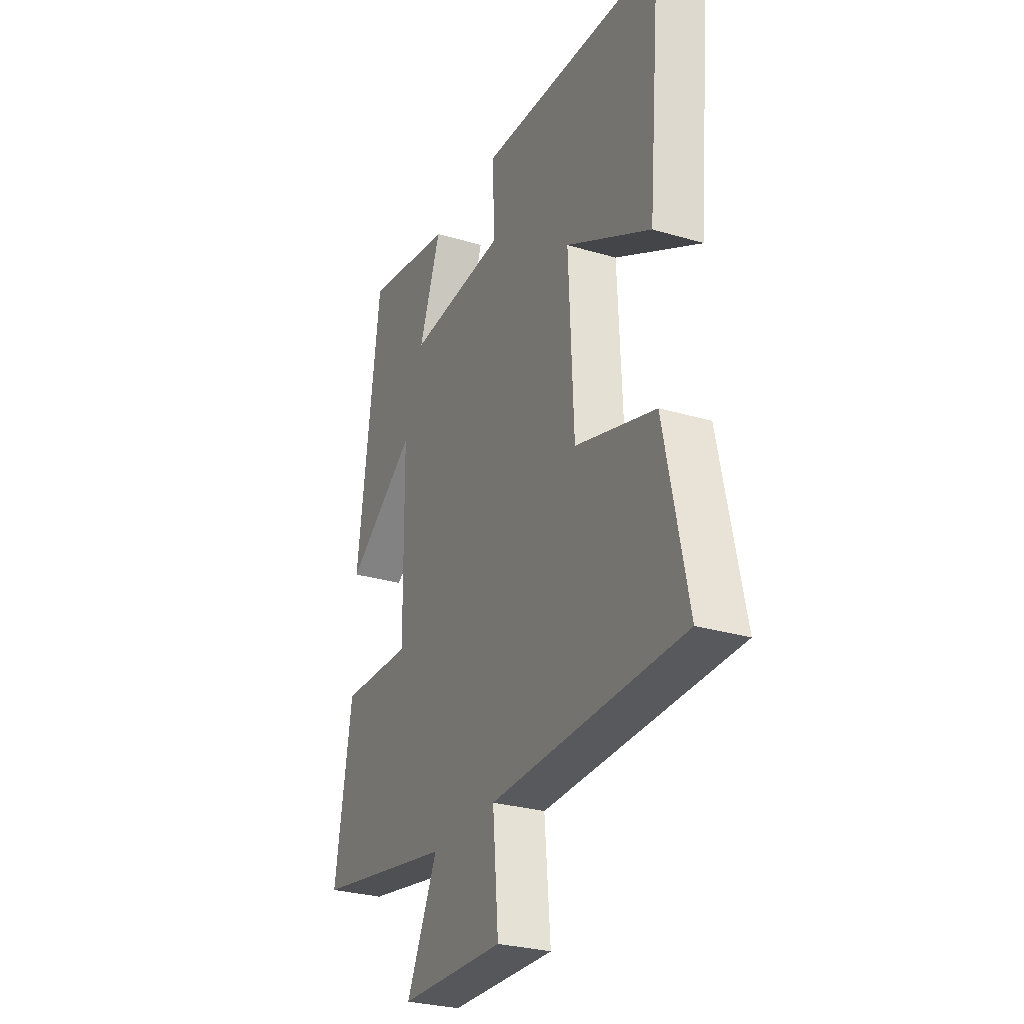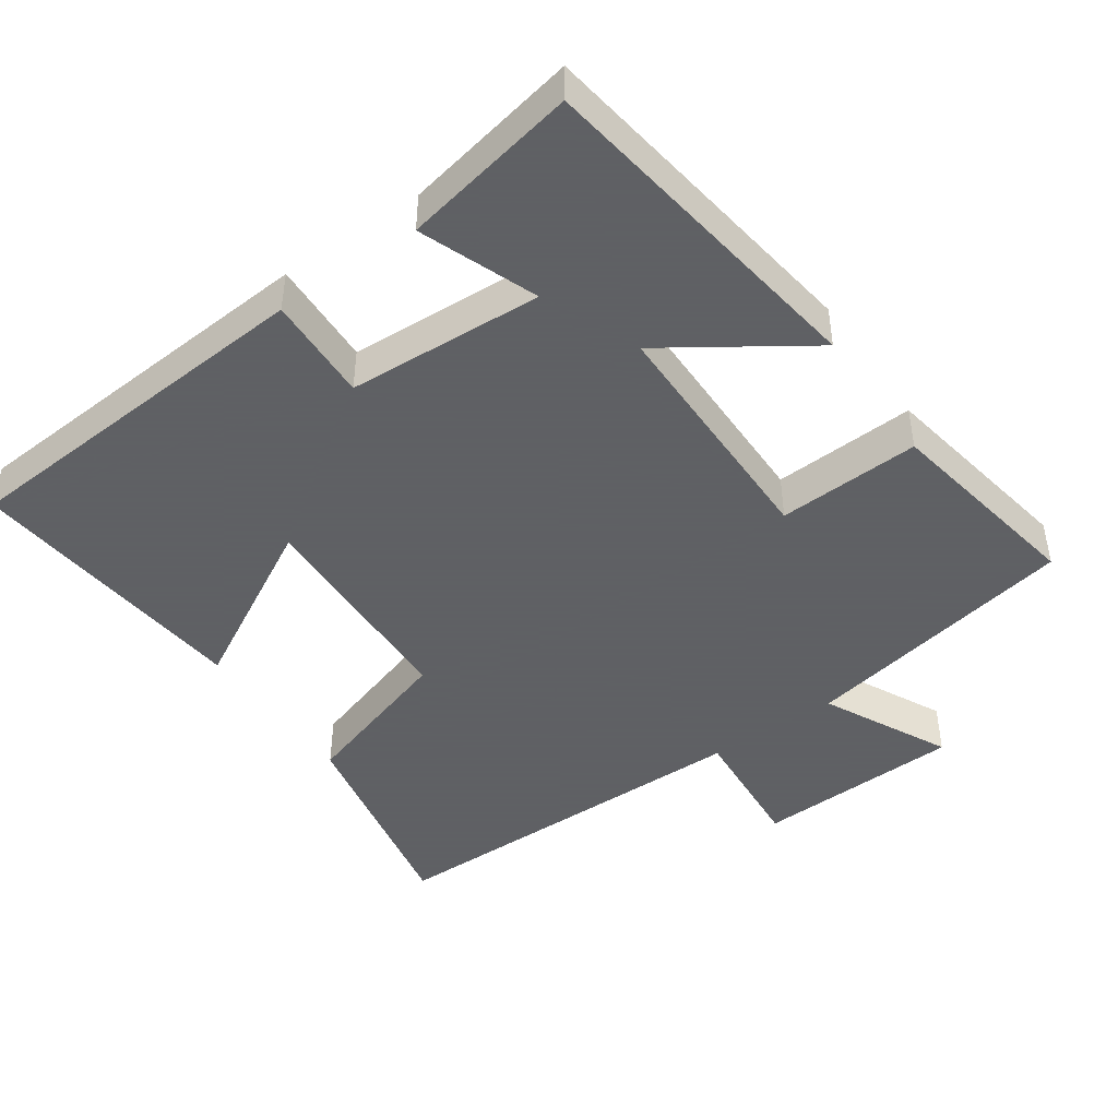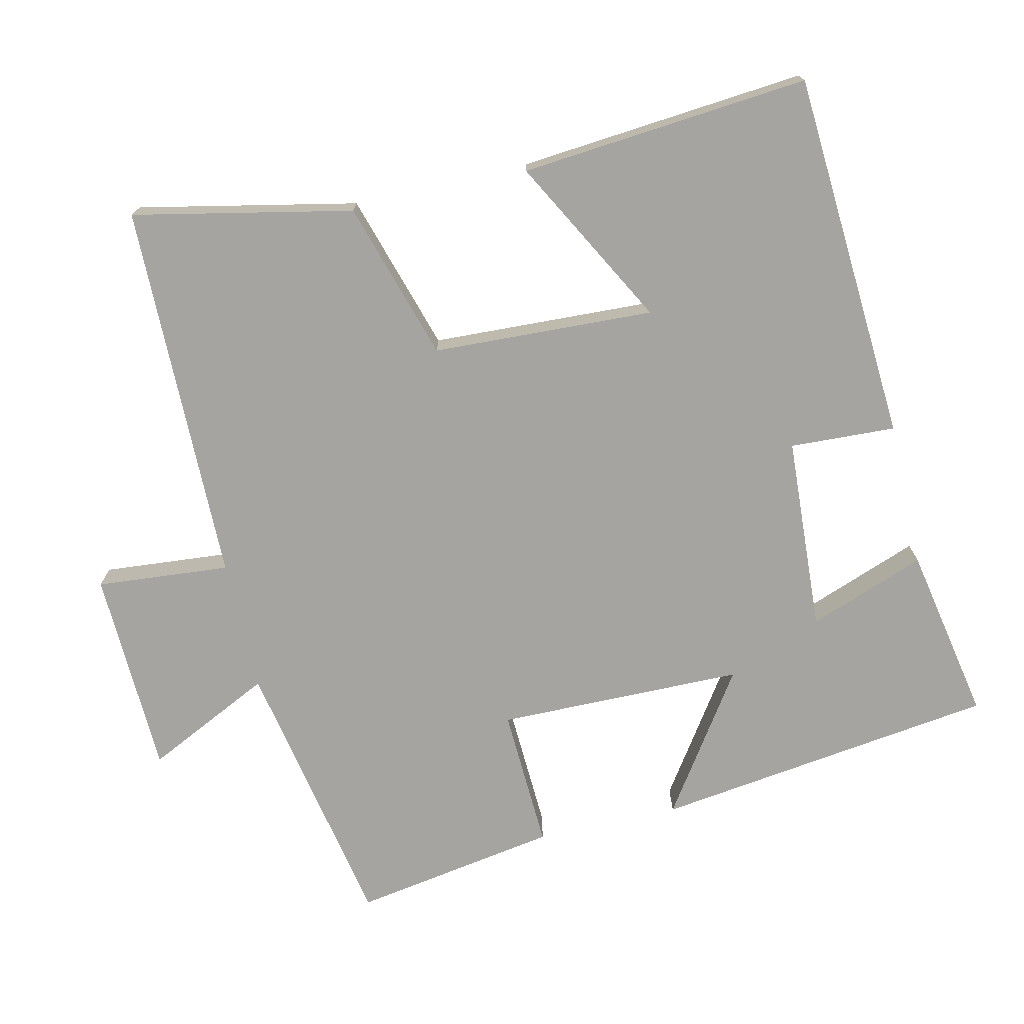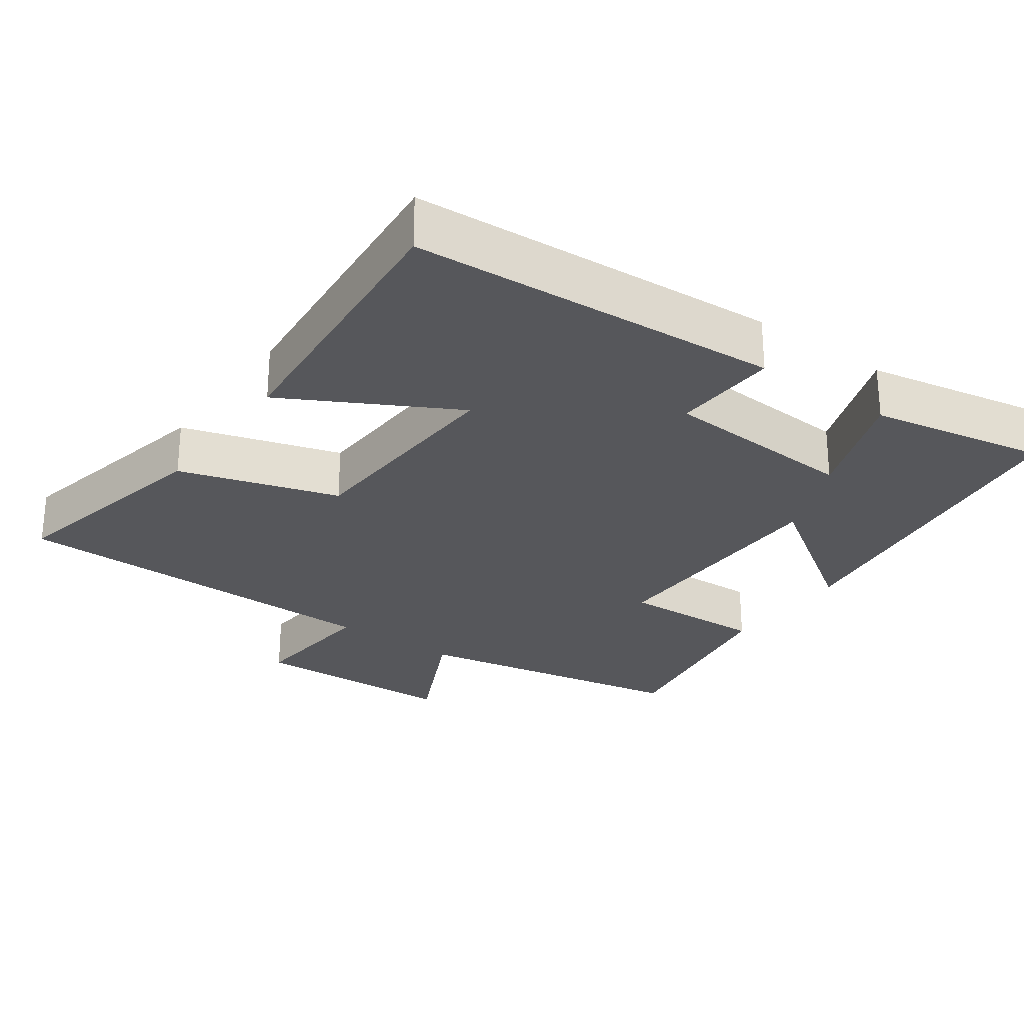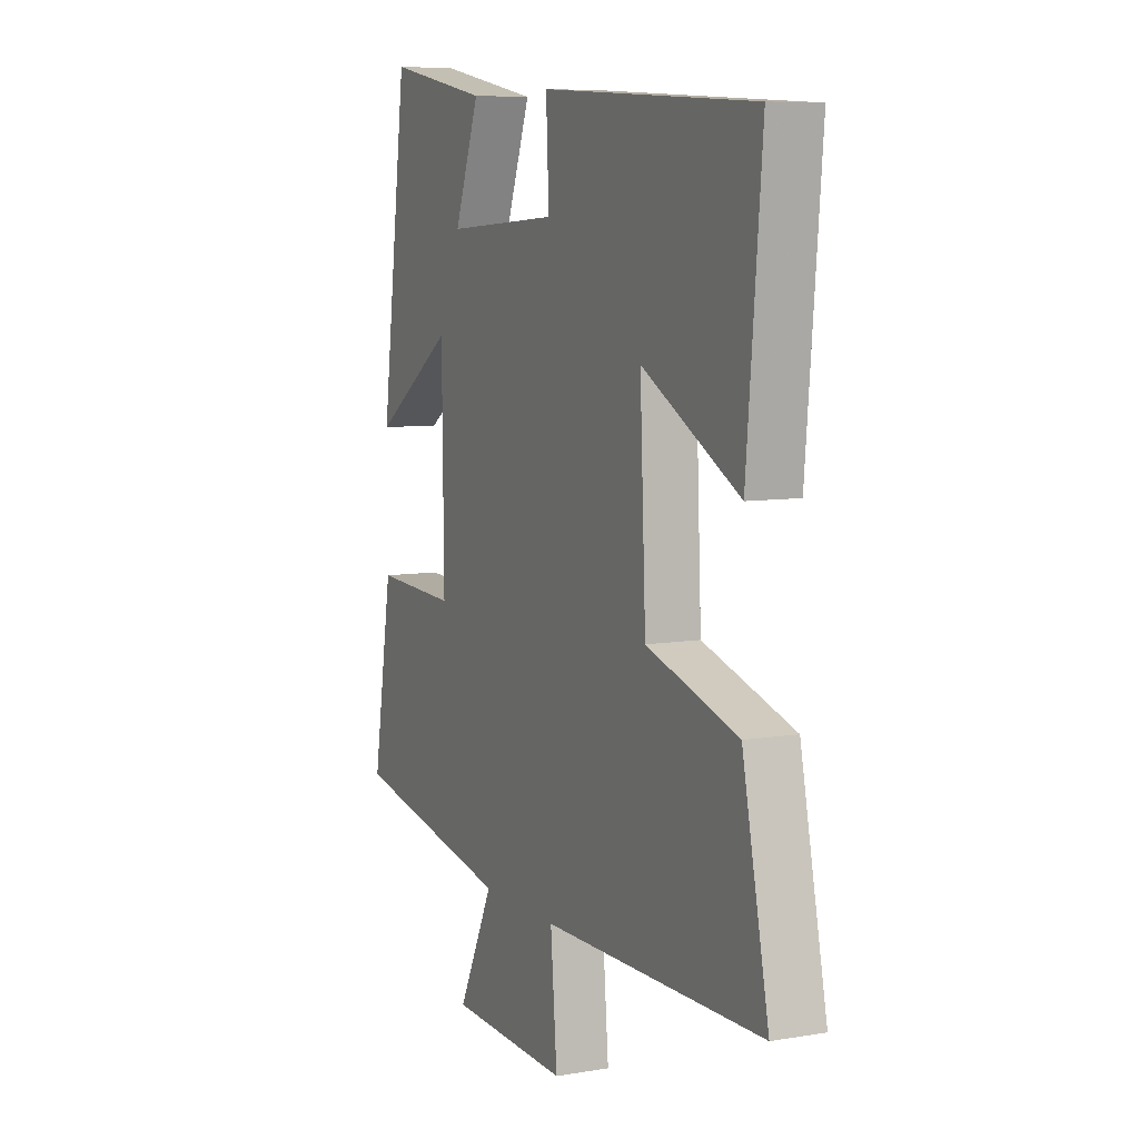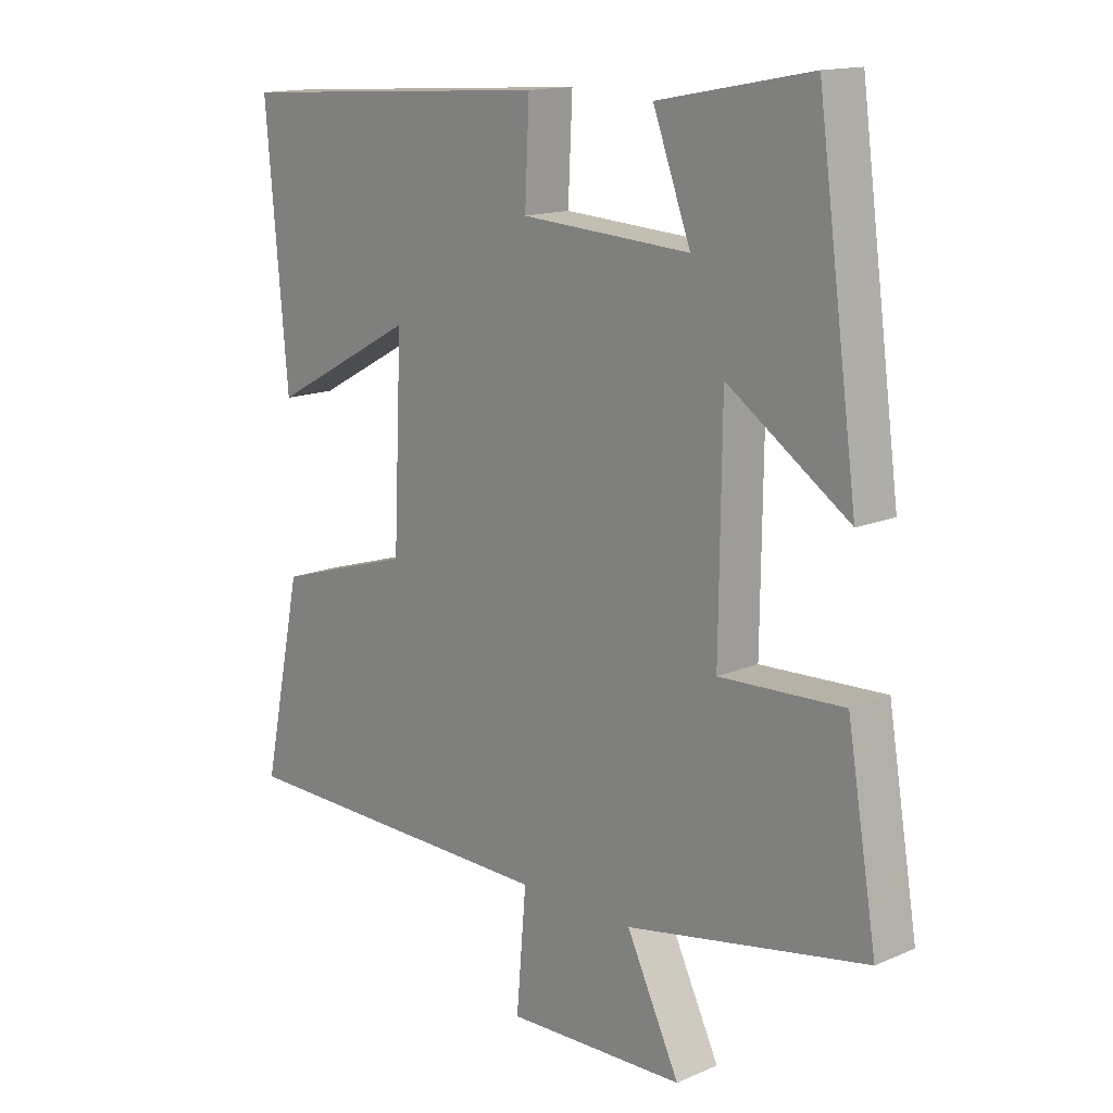
<metadata>
{"format":"obj","ext":"obj","renderer":"f3d","projection":"perspective","resolution":1024,"background":"white","views":[{"elev":-28.6,"azim":-114.0,"up":"+Z"},{"elev":-45.3,"azim":35.2,"up":"+Y"},{"elev":-73.4,"azim":-77.1,"up":"+Y"},{"elev":-27.4,"azim":-35.7,"up":"+Y"},{"elev":7.7,"azim":-115.4,"up":"+Z"},{"elev":14.7,"azim":47.1,"up":"+Z"}]}
</metadata>
<code>
v -0.564 0.07 -0.493
v -0.5 0.07 -0.187
v -0.278 0.07 -0.119
v -0.264 0.07 0.191
v -0.5 0.07 0.063
v -0.536 0.07 0.467
v -0.018 0.07 0.5
v -0.025 0.07 0.352
v 0.249 0.07 0.336
v 0.188 0.07 0.5
v 0.435 0.07 0.547
v 0.5 0.07 0.066
v 0.304 0.07 0.199
v 0.3 0.07 -0.147
v 0.5 0.07 -0.138
v 0.548 0.07 -0.426
v 0.159 0.07 -0.5
v 0.245 0.07 -0.677
v -0.045 0.07 -0.687
v -0.029 0.07 -0.5
v -0.564 0 -0.493
v -0.5 0 -0.187
v -0.278 0 -0.119
v -0.264 0 0.191
v -0.5 0 0.063
v -0.536 0 0.467
v -0.018 0 0.5
v -0.025 0 0.352
v 0.249 0 0.336
v 0.188 0 0.5
v 0.435 0 0.547
v 0.5 0 0.066
v 0.304 0 0.199
v 0.3 0 -0.147
v 0.5 0 -0.138
v 0.548 0 -0.426
v 0.159 0 -0.5
v 0.245 0 -0.677
v -0.045 0 -0.687
v -0.029 0 -0.5
f 17 18 19 20
f 20 1 2
f 17 20 2
f 16 17 2
f 15 16 2
f 14 15 2
f 11 12 13
f 10 11 13
f 9 10 13
f 8 9 13 14
f 6 7 8
f 5 6 8
f 4 5 8
f 3 4 8 14
f 2 3 14
f 40 39 38 37
f 22 21 40
f 22 40 37
f 22 37 36
f 22 36 35
f 22 35 34
f 33 32 31
f 33 31 30
f 33 30 29
f 34 33 29 28
f 28 27 26
f 28 26 25
f 28 25 24
f 34 28 24 23
f 34 23 22
f 1 21 22 2
f 2 22 23 3
f 3 23 24 4
f 4 24 25 5
f 5 25 26 6
f 6 26 27 7
f 7 27 28 8
f 8 28 29 9
f 9 29 30 10
f 10 30 31 11
f 11 31 32 12
f 12 32 33 13
f 13 33 34 14
f 14 34 35 15
f 15 35 36 16
f 16 36 37 17
f 17 37 38 18
f 18 38 39 19
f 19 39 40 20
f 20 40 21 1

</code>
